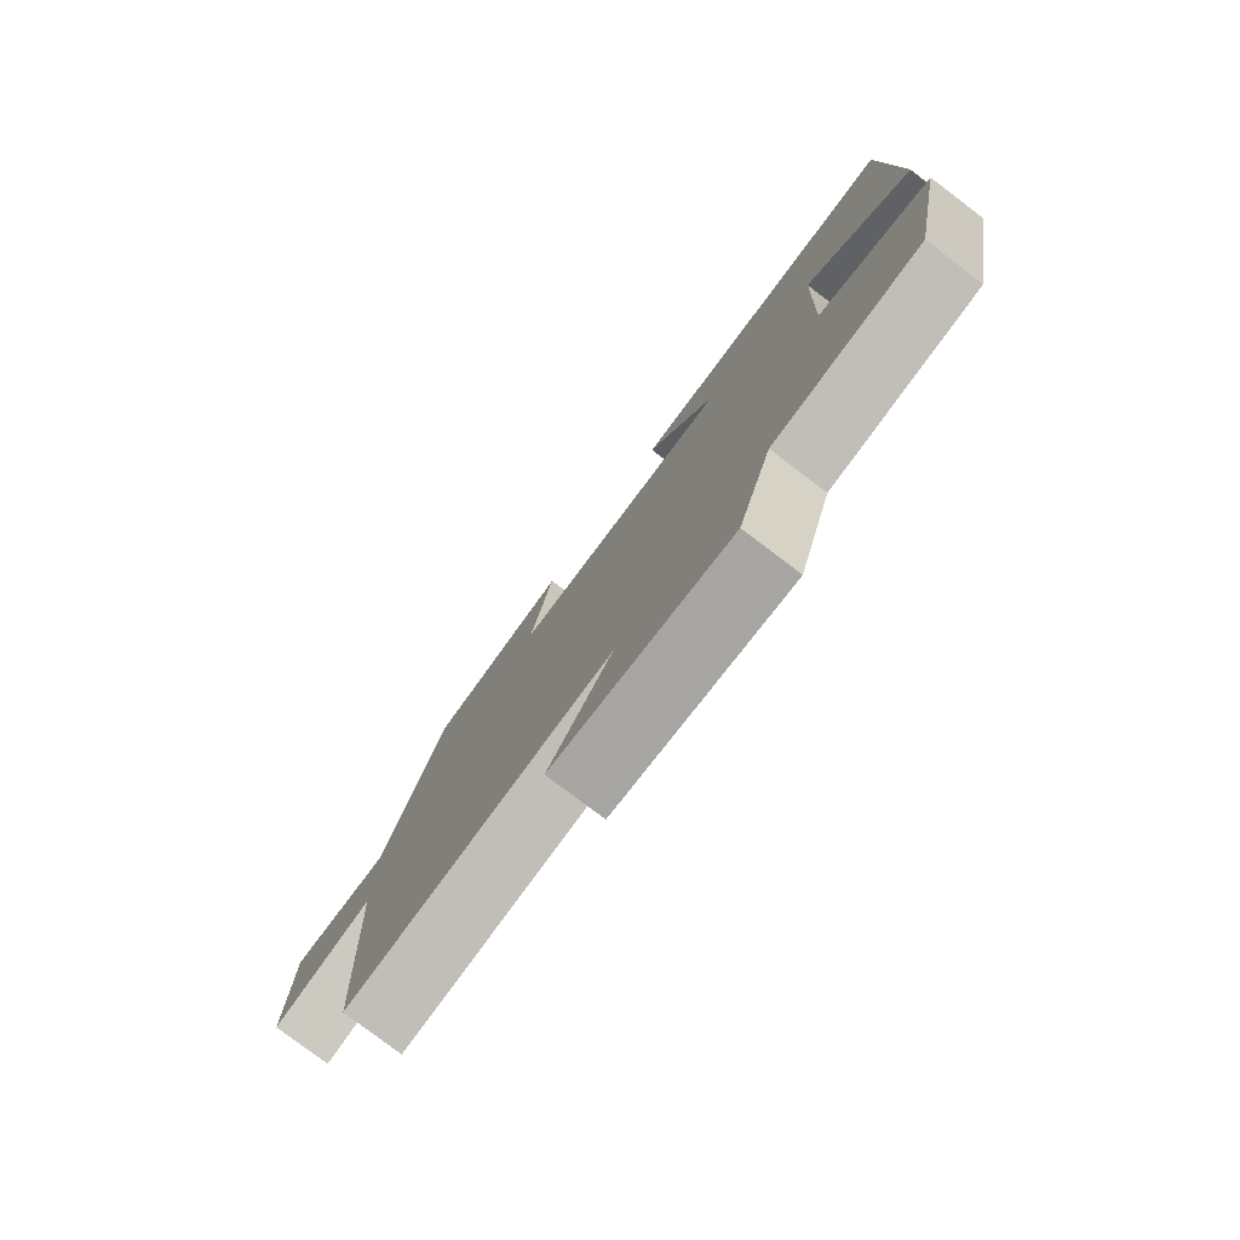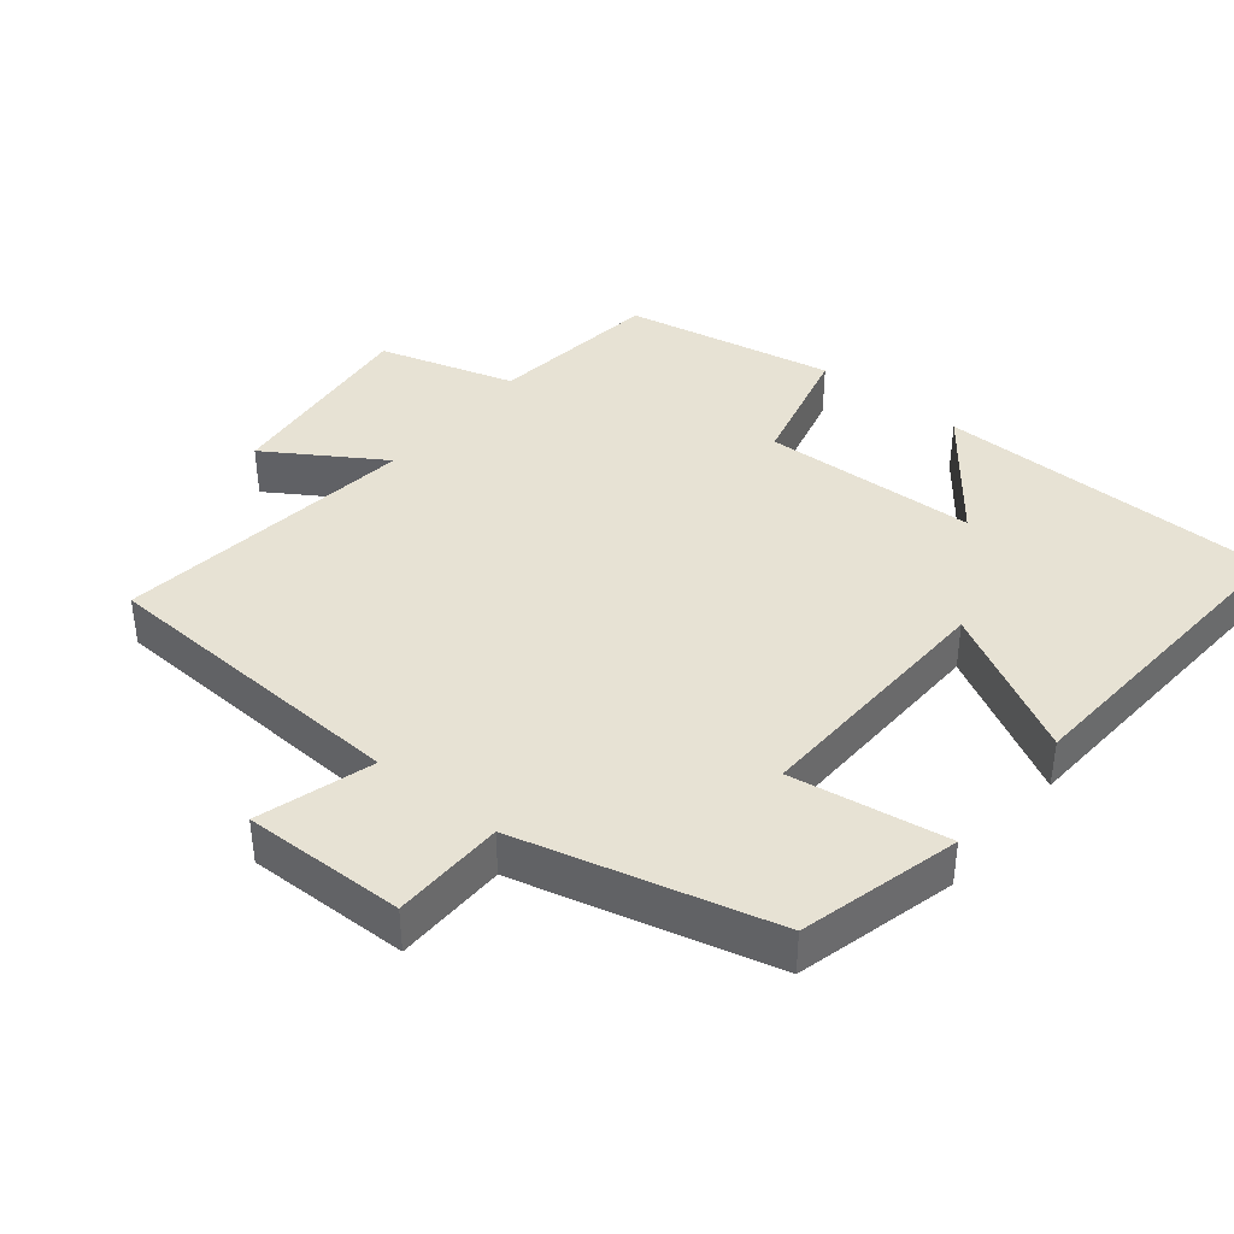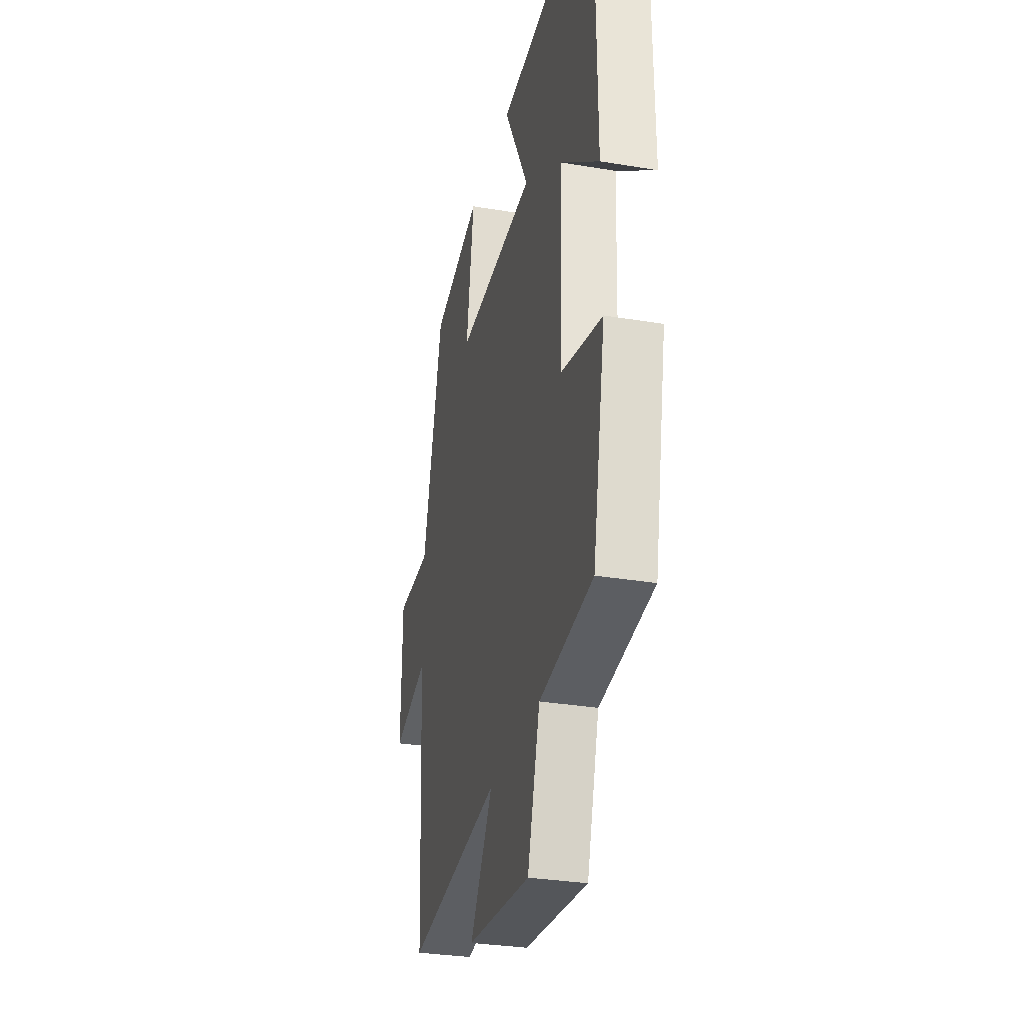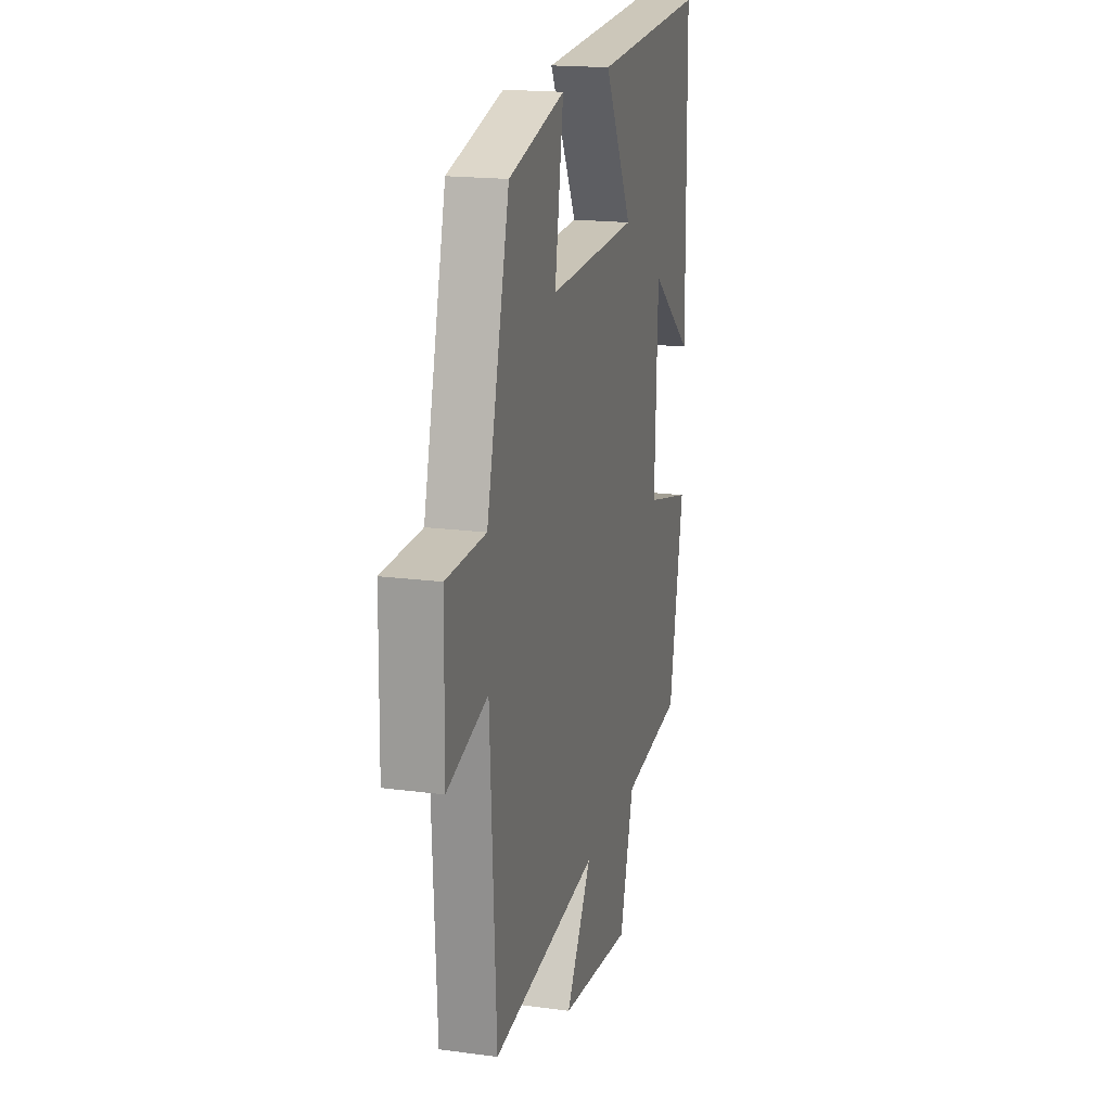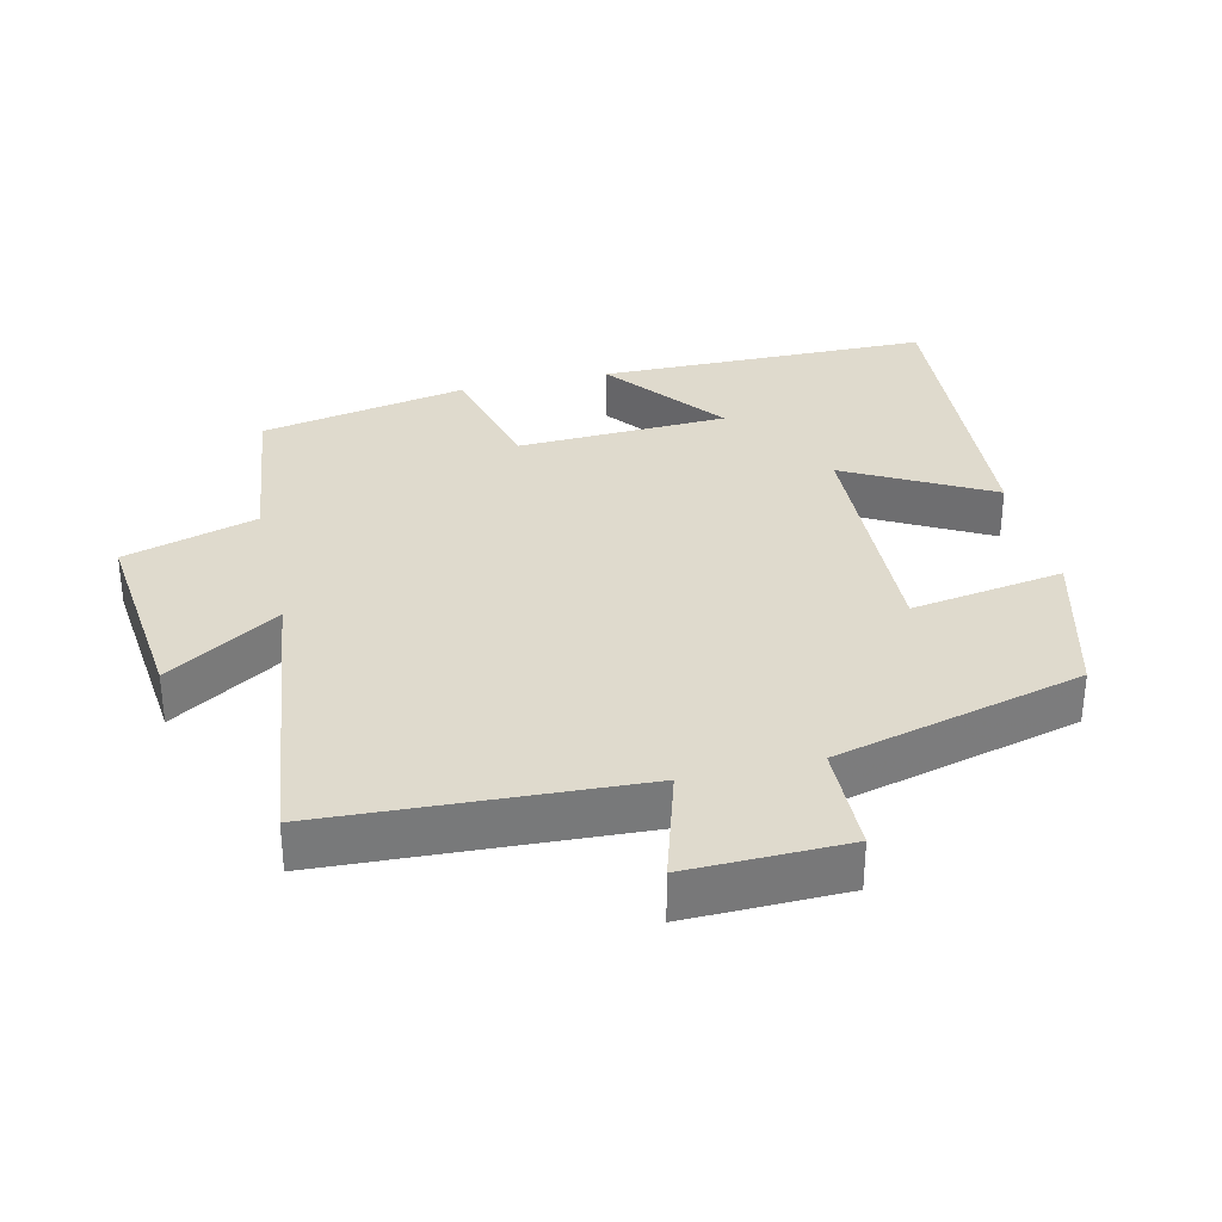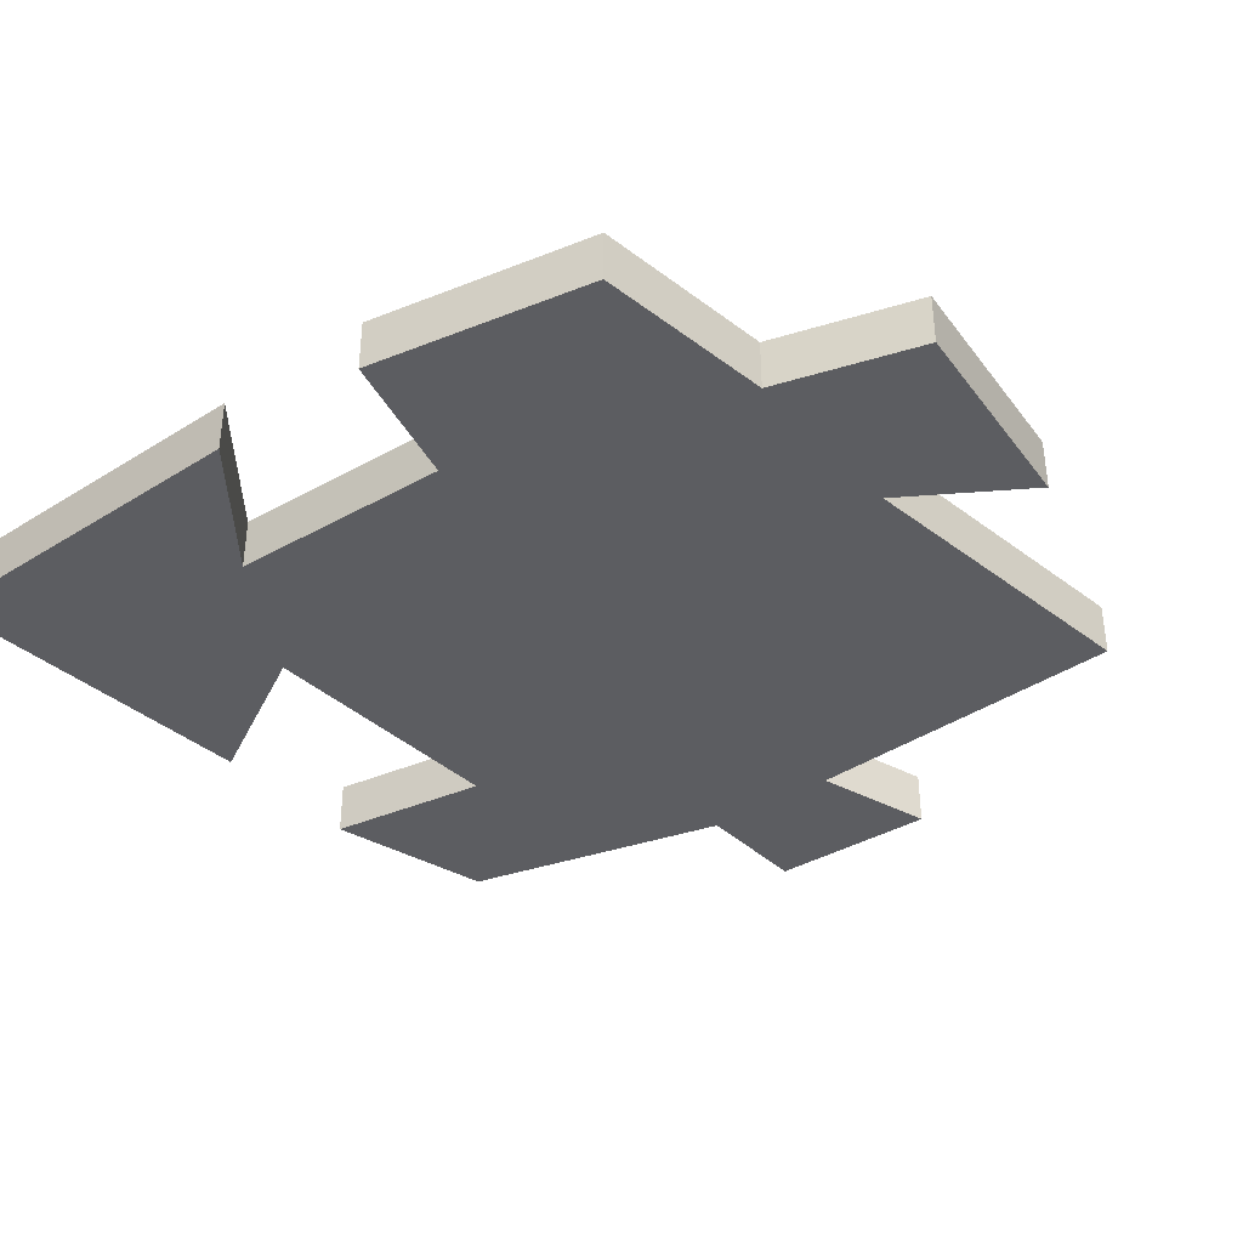
<metadata>
{"format":"obj","ext":"obj","renderer":"f3d","projection":"perspective","resolution":1024,"background":"white","views":[{"elev":-79.3,"azim":52.9,"up":"+Z"},{"elev":39.8,"azim":-51.1,"up":"+Y"},{"elev":-30.8,"azim":76.5,"up":"+Z"},{"elev":17.9,"azim":-75.3,"up":"+Z"},{"elev":32.8,"azim":-103.3,"up":"+Y"},{"elev":-37.0,"azim":128.2,"up":"+Y"}]}
</metadata>
<code>
v -0.408 0.07 0.44
v -0.181 0.07 0.5
v -0.216 0.07 0.278
v 0.146 0.07 0.292
v 0.033 0.07 0.5
v 0.494 0.07 0.532
v 0.5 0.07 0.05
v 0.327 0.07 0.184
v 0.315 0.07 -0.122
v 0.5 0.07 -0.168
v 0.442 0.07 -0.468
v 0.198 0.07 -0.5
v 0.141 0.07 -0.693
v -0.149 0.07 -0.663
v -0.046 0.07 -0.5
v -0.476 0.07 -0.556
v -0.5 0.07 -0.105
v -0.663 0.07 -0.155
v -0.659 0.07 0.075
v -0.5 0.07 0.079
v -0.408 0 0.44
v -0.181 0 0.5
v -0.216 0 0.278
v 0.146 0 0.292
v 0.033 0 0.5
v 0.494 0 0.532
v 0.5 0 0.05
v 0.327 0 0.184
v 0.315 0 -0.122
v 0.5 0 -0.168
v 0.442 0 -0.468
v 0.198 0 -0.5
v 0.141 0 -0.693
v -0.149 0 -0.663
v -0.046 0 -0.5
v -0.476 0 -0.556
v -0.5 0 -0.105
v -0.663 0 -0.155
v -0.659 0 0.075
v -0.5 0 0.079
f 17 18 19 20
f 17 20 1
f 16 17 1
f 15 16 1
f 12 13 14 15
f 11 12 15
f 10 11 15
f 9 10 15
f 8 9 15
f 5 6 7 8
f 4 5 8
f 3 4 8 15
f 1 2 3
f 1 3 15
f 40 39 38 37
f 21 40 37
f 21 37 36
f 21 36 35
f 35 34 33 32
f 35 32 31
f 35 31 30
f 35 30 29
f 35 29 28
f 28 27 26 25
f 28 25 24
f 35 28 24 23
f 23 22 21
f 35 23 21
f 1 21 22 2
f 2 22 23 3
f 3 23 24 4
f 4 24 25 5
f 5 25 26 6
f 6 26 27 7
f 7 27 28 8
f 8 28 29 9
f 9 29 30 10
f 10 30 31 11
f 11 31 32 12
f 12 32 33 13
f 13 33 34 14
f 14 34 35 15
f 15 35 36 16
f 16 36 37 17
f 17 37 38 18
f 18 38 39 19
f 19 39 40 20
f 20 40 21 1

</code>
